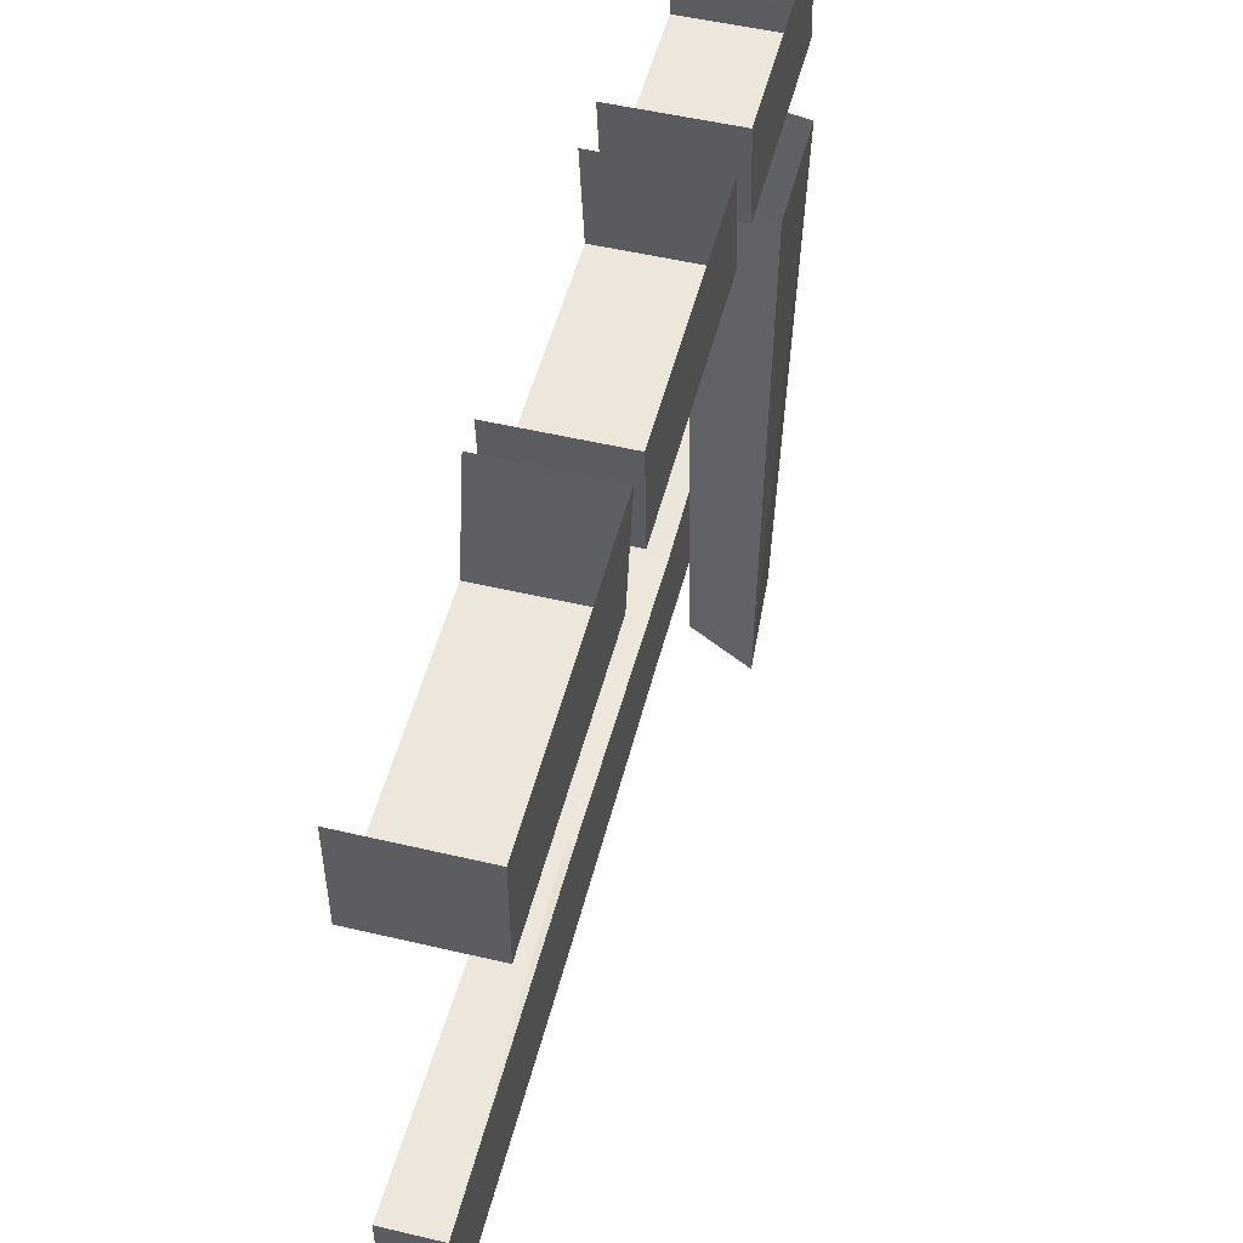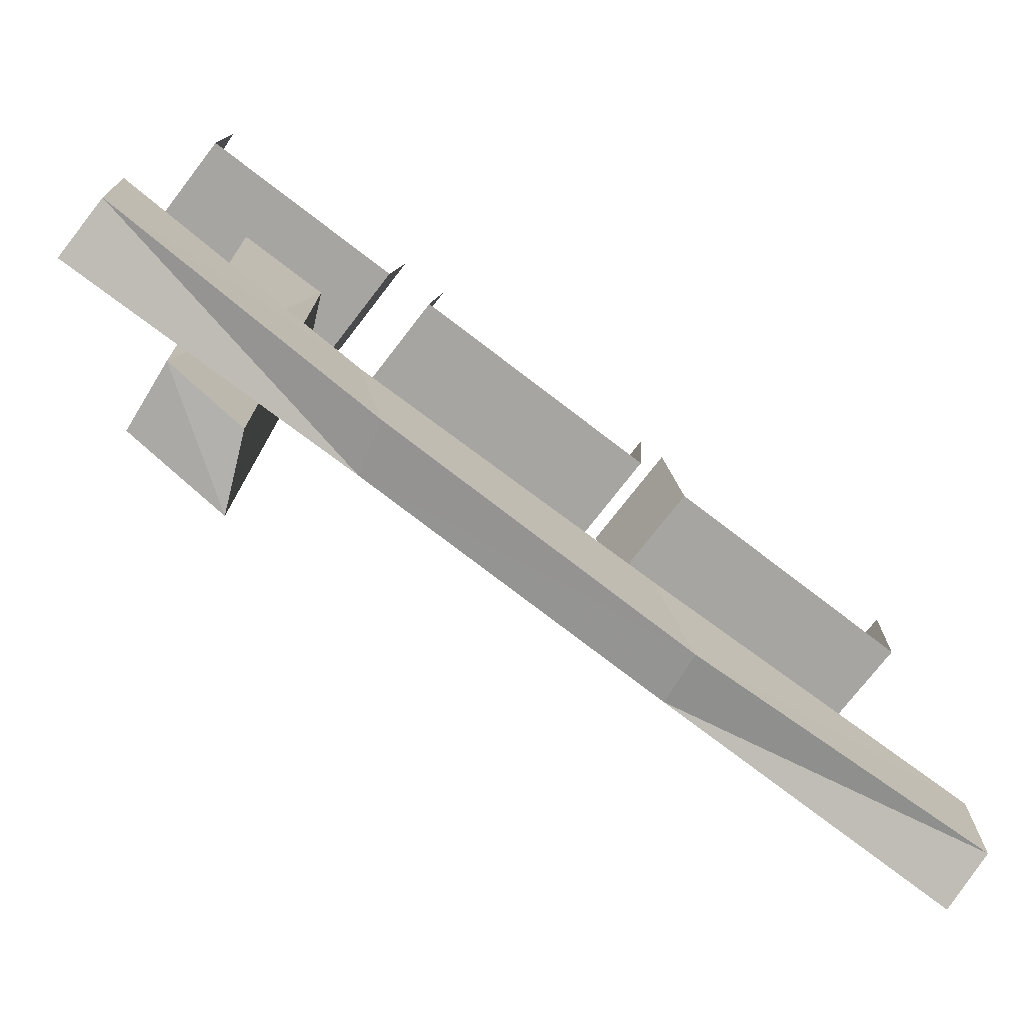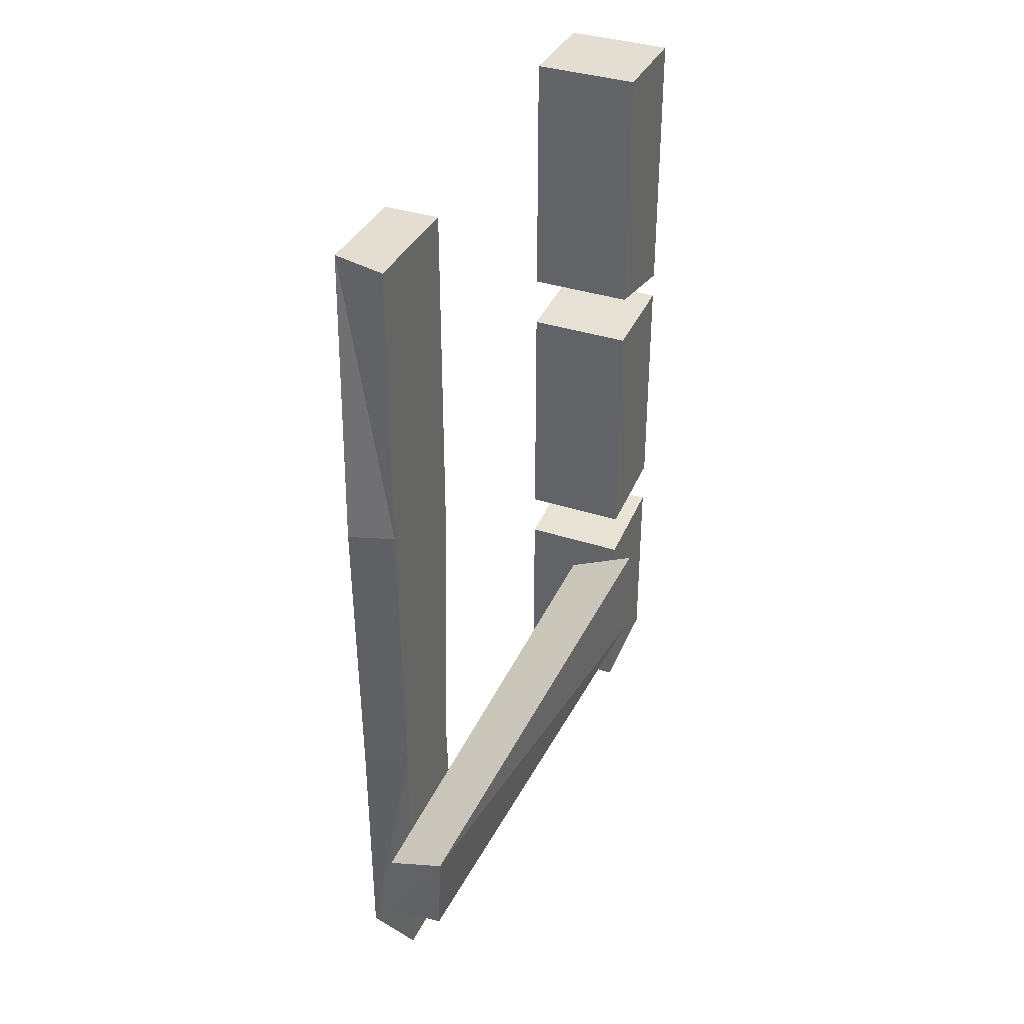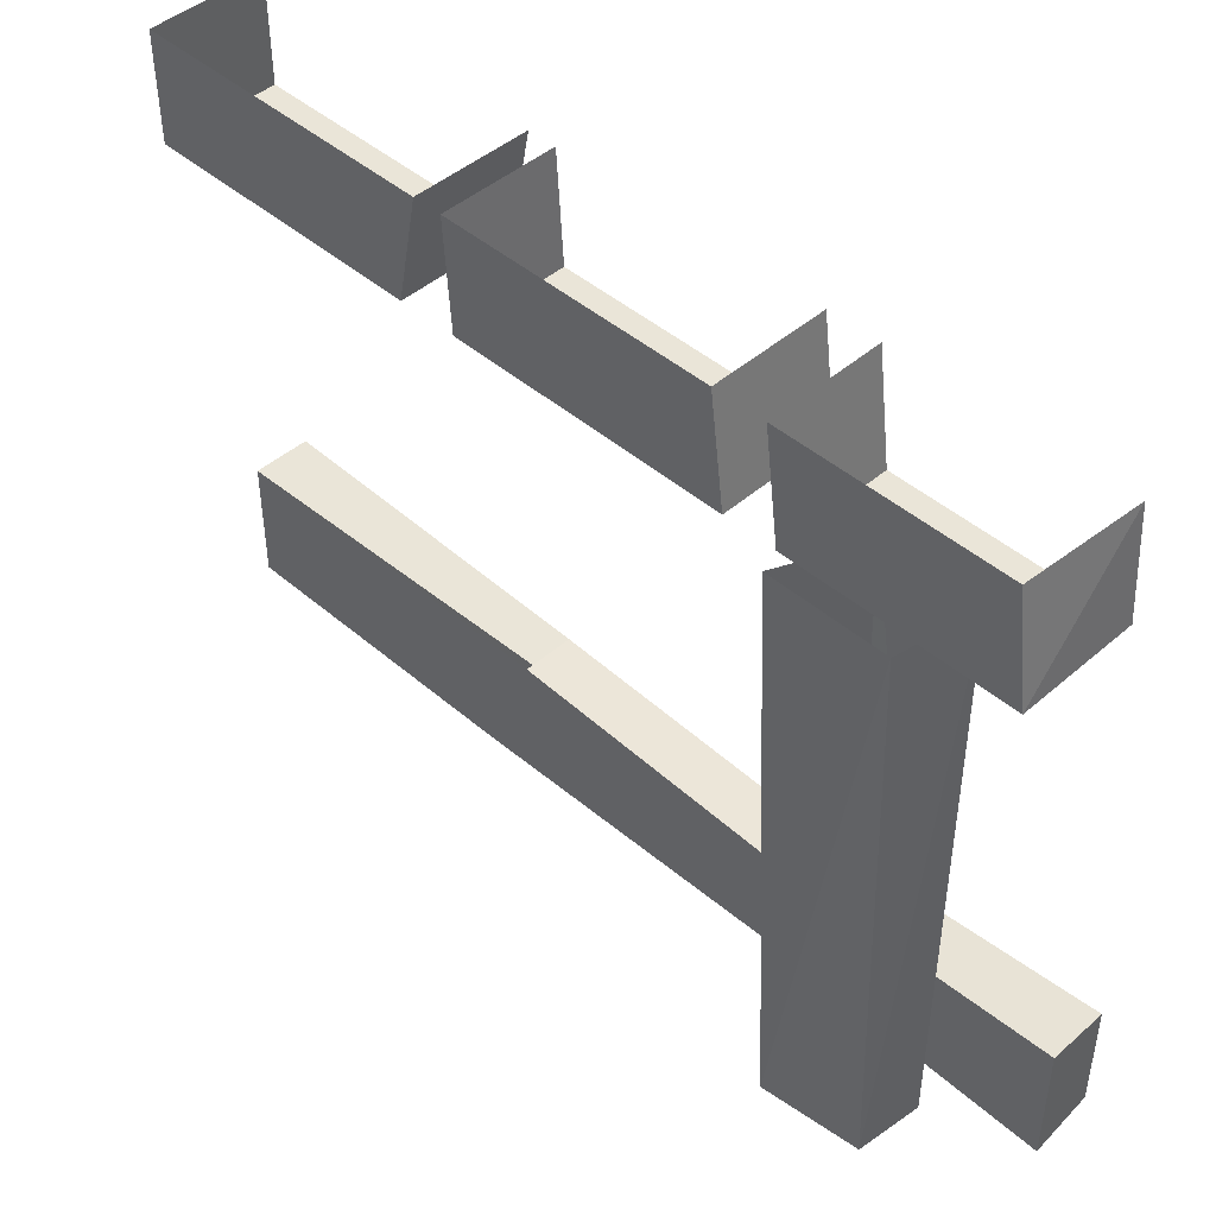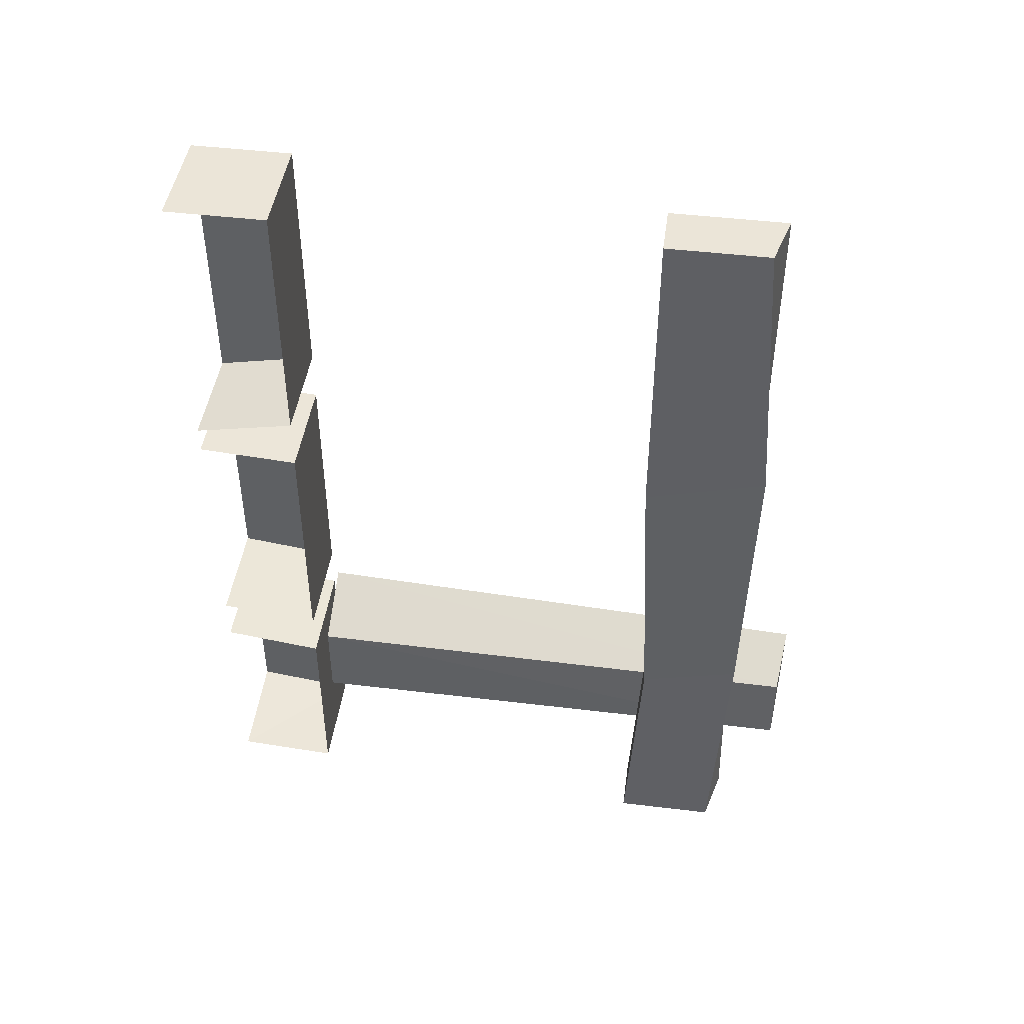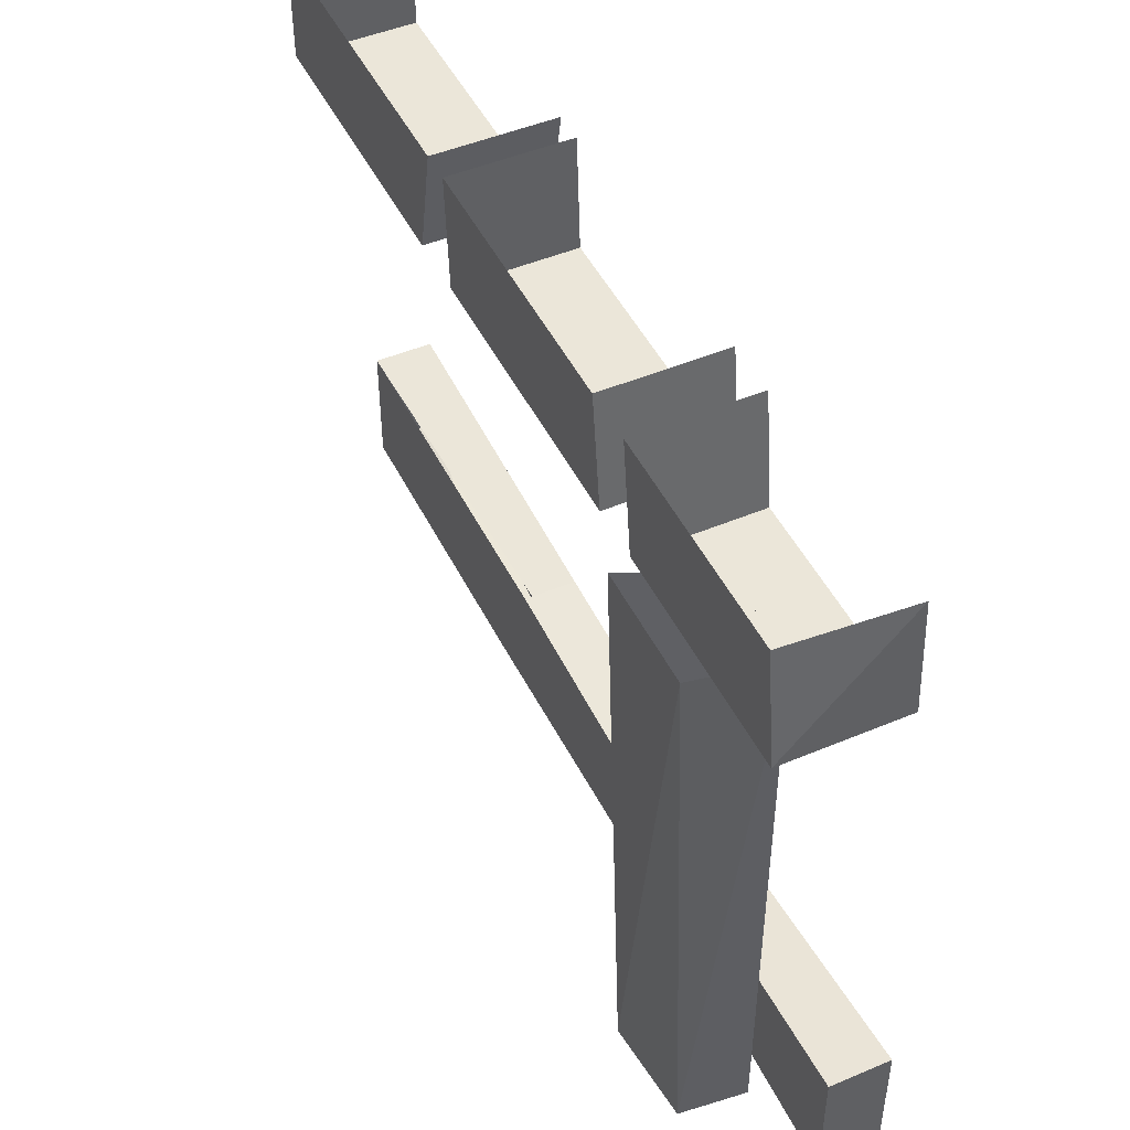
<metadata>
{"format":"obj","ext":"obj","renderer":"f3d","projection":"perspective","resolution":1024,"background":"white","views":[{"elev":52.0,"azim":14.3,"up":"+Y"},{"elev":-73.9,"azim":-127.6,"up":"+Y"},{"elev":36.2,"azim":23.2,"up":"+Z"},{"elev":45.2,"azim":134.9,"up":"+Y"},{"elev":45.8,"azim":-82.1,"up":"+Z"},{"elev":47.6,"azim":154.6,"up":"+Y"}]}
</metadata>
<code>
v -0.4375 -0.625 -0.375
v -0.3672 -0.625 -0.3672
v -0.3594 -0.6328 -0.2578
v -0.4297 -0.625 -0.2891
v -0.4375 0 -0.2734
v -0.4375 0 -0.375
v -0.3516 0 -0.3594
v -0.3516 0 -0.2344
v -0.5 -0.5469 -0.5
v -0.4922 -0.5625 -0.1953
v -0.4922 -0.4453 -0.2266
v -0.5 -0.4297 -0.5
v -0.4375 -0.5625 -0.5
v -0.4375 -0.5547 -0.1797
v -0.4922 -0.5703 0.1562
v -0.4922 -0.4297 0.1172
v -0.4375 -0.4297 0.1172
v -0.4375 -0.4453 -0.2188
v -0.4375 -0.4297 -0.5
v -0.4375 -0.4453 -0.2266
v -0.4375 -0.5625 0.1641
v -0.5 -0.5469 0.5
v -0.5 -0.4297 0.5
v -0.4375 -0.4297 0.5
v -0.4453 -0.4297 0.1172
v -0.4375 -0.5625 0.5
v -0.5 0 0.1875
v -0.375 0 0.4922
v -0.5 0 0.4922
v -0.375 0.1172 0.4922
v -0.5 0.1172 0.4922
v -0.375 0 0.1875
v -0.375 0.1172 0.1641
v -0.5 0.1172 0.1641
v -0.5 0 -0.4609
v -0.375 0 -0.4609
v -0.375 0 -0.2266
v -0.5 0 -0.2266
v -0.375 0.1172 -0.2109
v -0.5 0.1172 -0.2109
v -0.5 0.1172 -0.4531
v -0.375 0.1172 -0.4453
v -0.375 0 0.125
v -0.5 0 0.125
v -0.5 0 -0.1719
v -0.375 0 -0.1719
v -0.375 0.1172 0.1328
v -0.5 0.1172 0.1328
v -0.5 0.1172 -0.1562
v -0.375 0.1172 -0.1562
f 1 2 3
f 1 3 4
f 9 10 11
f 9 11 12
f 10 15 16
f 10 16 11
f 13 19 20
f 13 20 14
f 14 20 17
f 14 17 21
f 15 22 23
f 15 23 16
f 21 17 24
f 21 24 26
f 27 28 29
f 27 32 28
f 35 36 37
f 35 37 38
f 43 44 45
f 43 45 46
f 1 4 5
f 1 5 6
f 1 6 2
f 2 6 7
f 2 7 3
f 3 7 8
f 3 8 4
f 4 8 5
f 9 12 13
f 9 13 14
f 9 14 10
f 10 14 15
f 11 16 17
f 11 17 18
f 11 18 12
f 12 18 19
f 12 19 13
f 14 21 15
f 15 21 22
f 16 23 24
f 16 24 25
f 21 26 22
f 22 26 24
f 22 24 23
f 29 28 30
f 29 30 31
f 28 32 30
f 30 32 33
f 33 32 34
f 34 32 27
f 38 37 39
f 38 39 40
f 41 42 36
f 41 36 35
f 36 42 39
f 36 39 37
f 43 46 47
f 43 47 44
f 44 47 48
f 46 45 49
f 46 49 50
f 46 50 47

</code>
